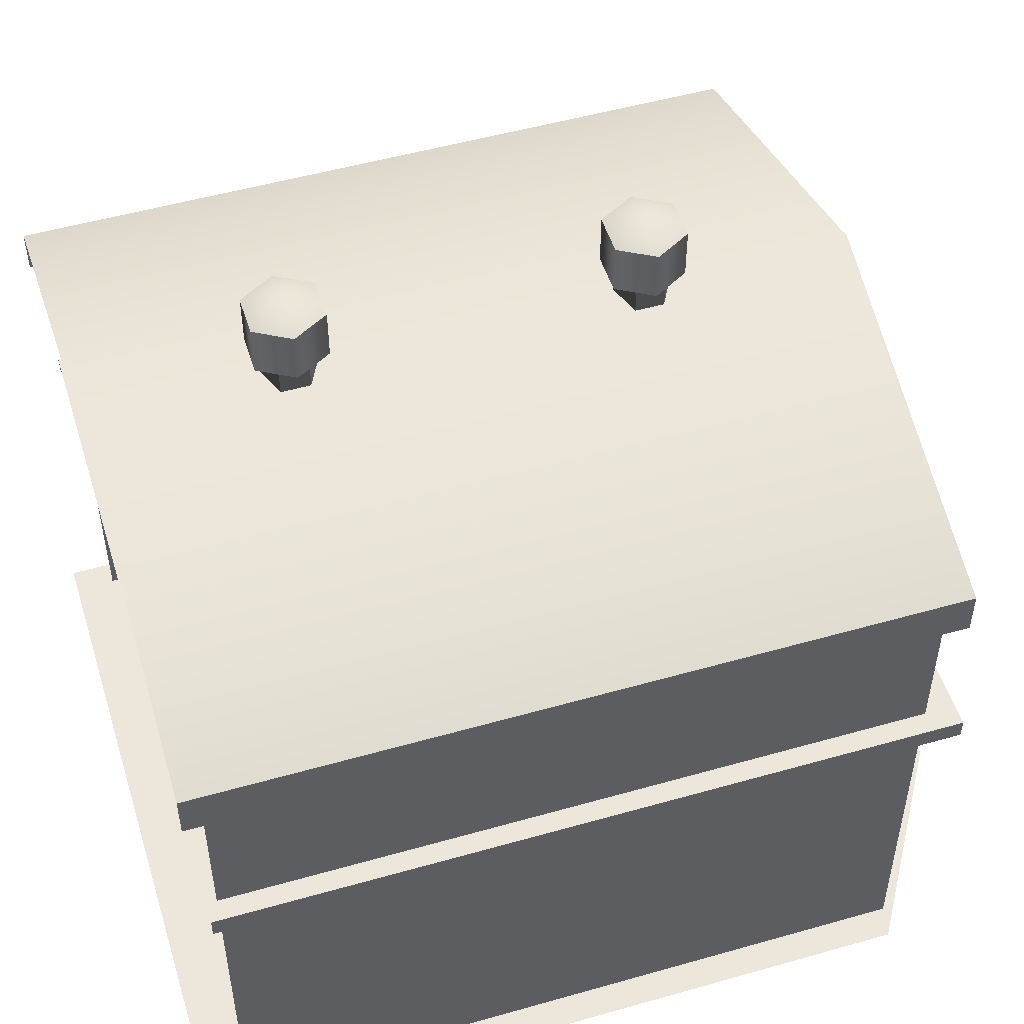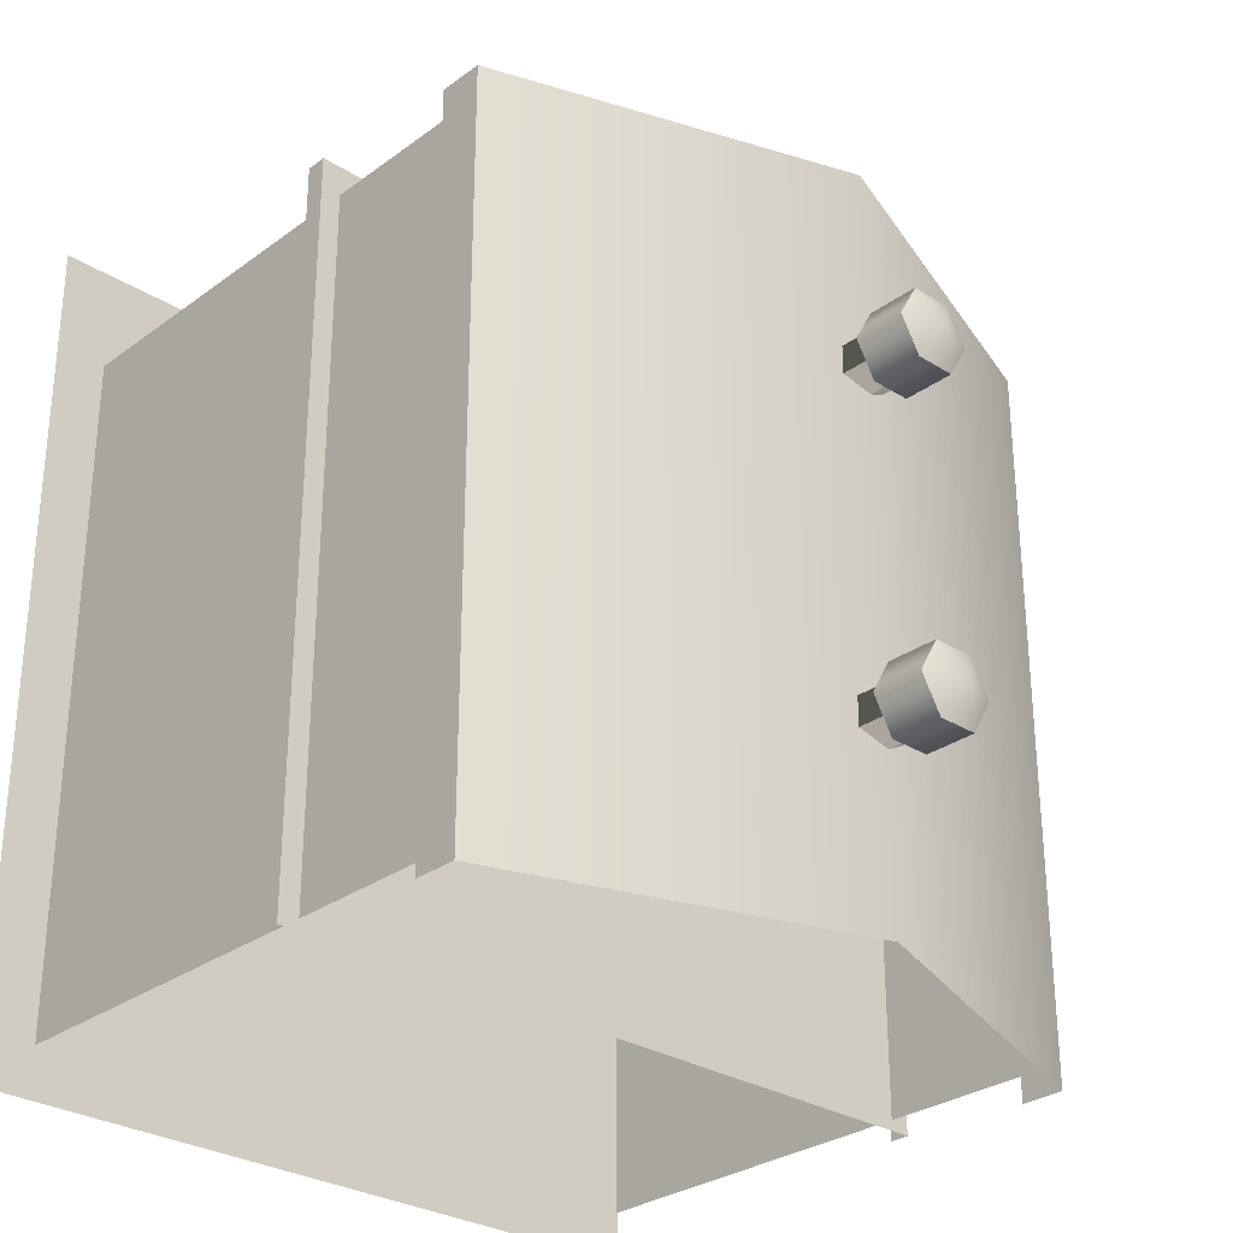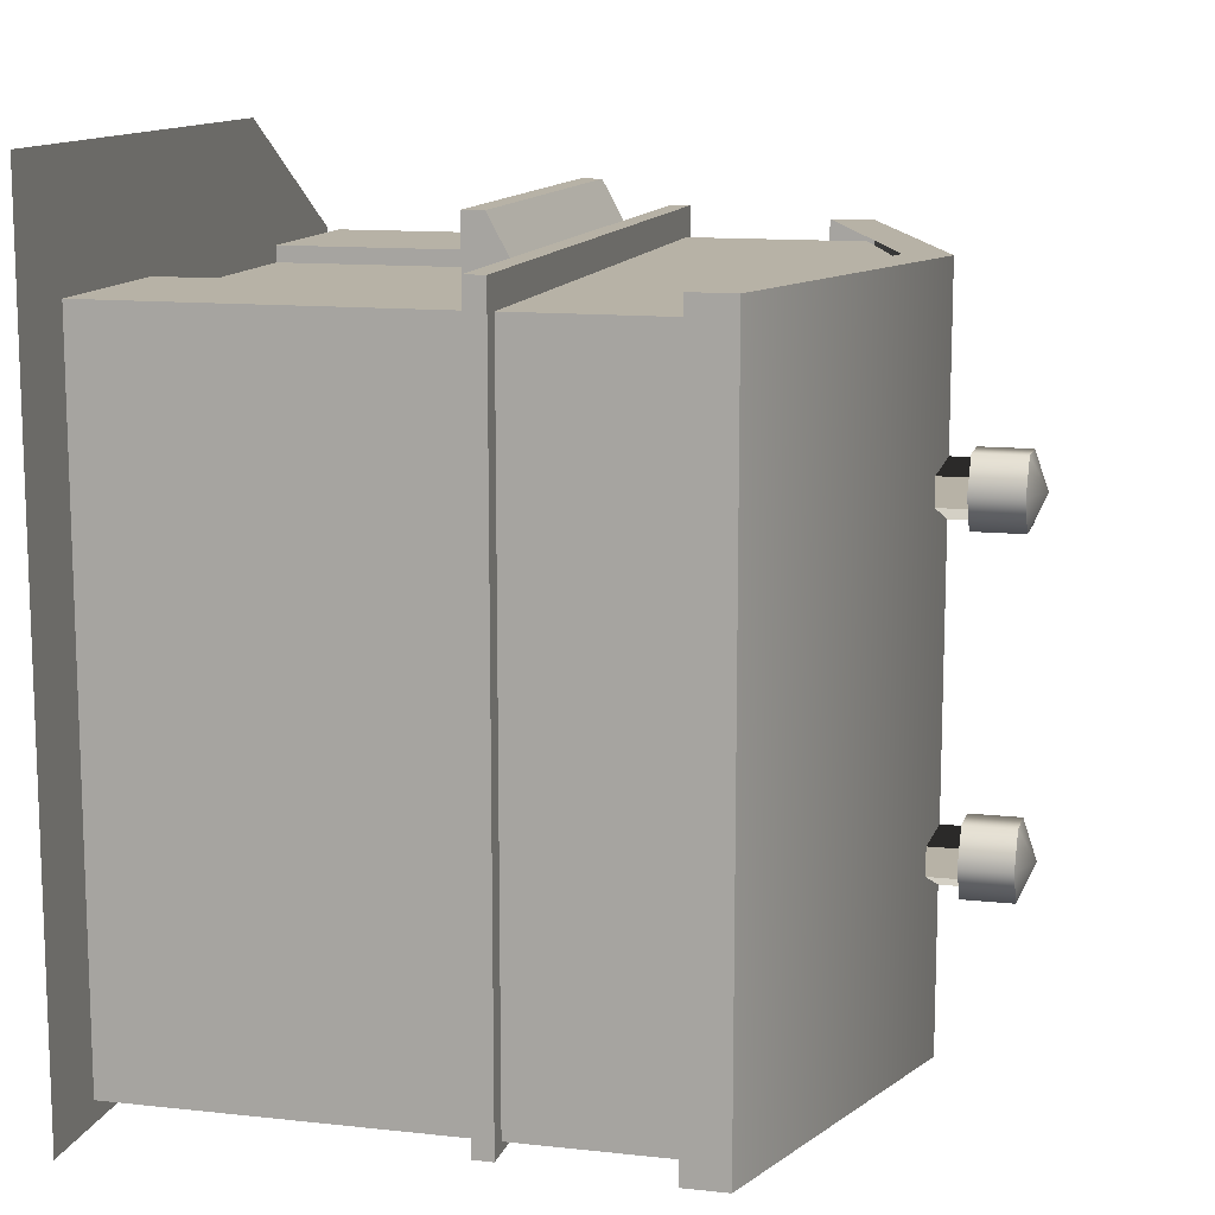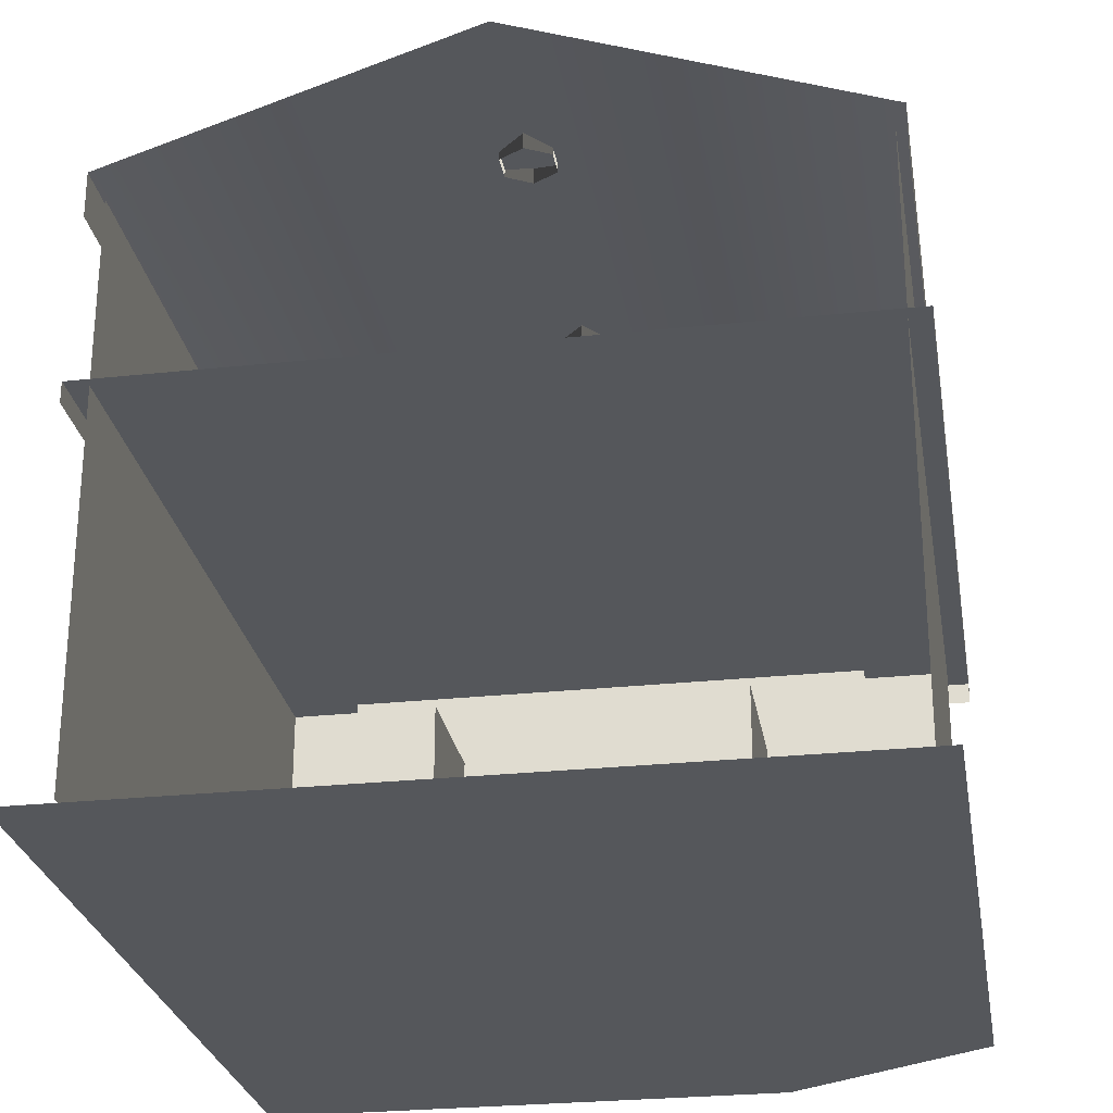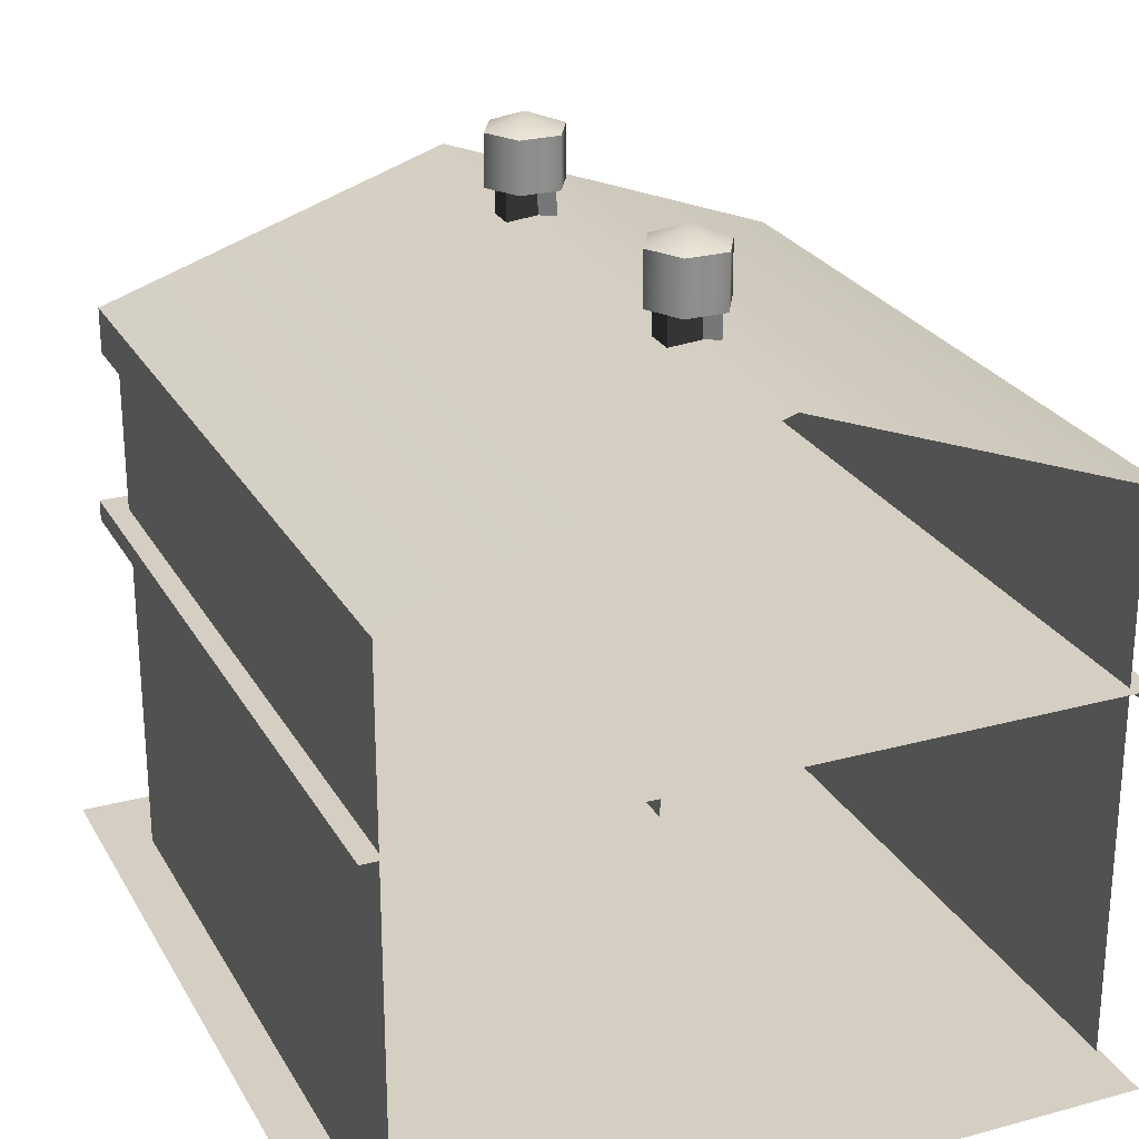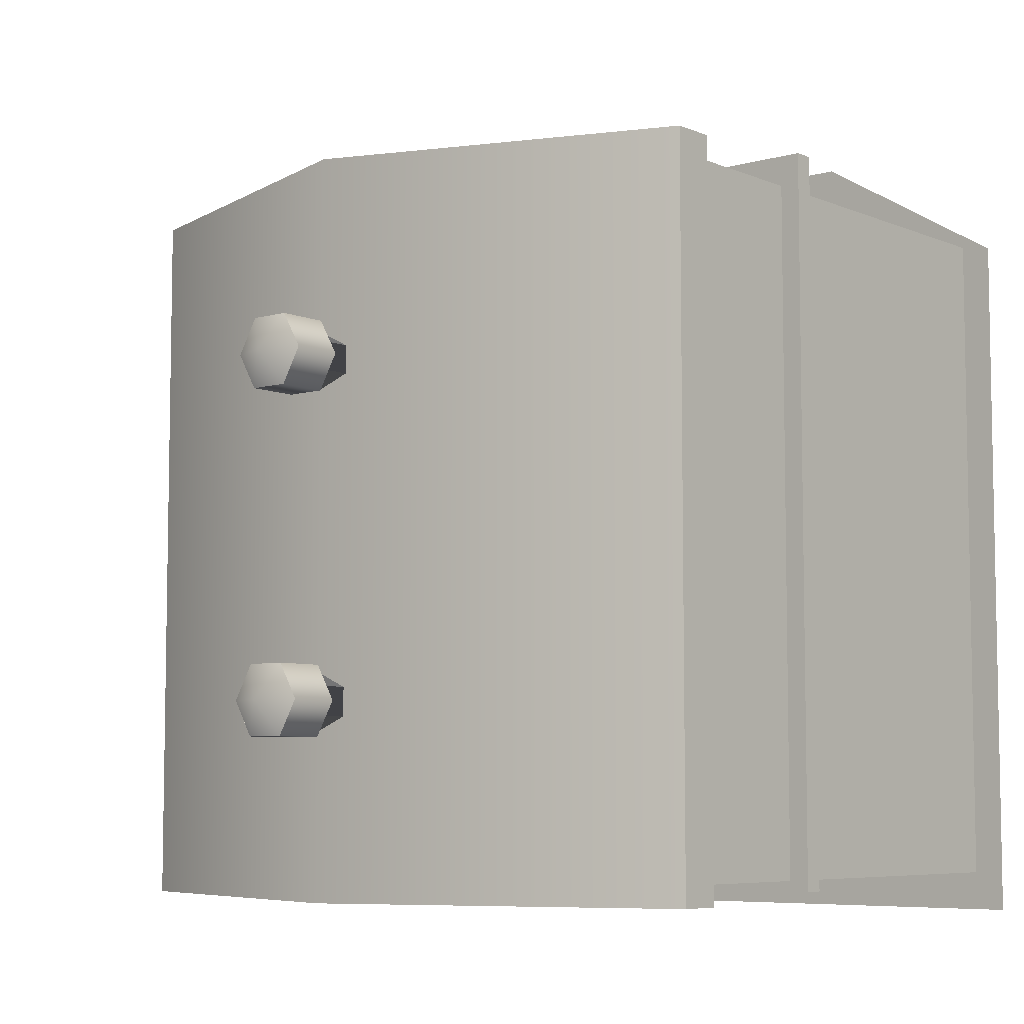
<metadata>
{"format":"obj","ext":"obj","renderer":"f3d","projection":"perspective","resolution":1024,"background":"white","views":[{"elev":51.3,"azim":-107.2,"up":"+Y"},{"elev":-29.2,"azim":137.2,"up":"+Z"},{"elev":12.3,"azim":104.4,"up":"+Z"},{"elev":-26.8,"azim":-170.5,"up":"+Y"},{"elev":25.5,"azim":156.5,"up":"+Y"},{"elev":-6.6,"azim":-140.3,"up":"+Z"}]}
</metadata>
<code>
o polygon0
g polygon0
v -1.562 2.438 1.125
v 1.625 2.438 1.125
v 1.625 3.737 1.125
v -1.562 3.737 1.125
f 1 2 3
f 3 4 1
o polygon1
g polygon1
v -0.9375 0.125 1.25
v -0.9375 0.125 2
v 2.098 0.125 1.25
v 2.312 0.125 2
v 2.098 0.125 -2.5
v 2.312 0.125 -3.25
v -0.9375 0.125 -2.5
v -2.188 0.125 -3.25
v -0.9375 0.125 1.25
v -2.188 0.125 1.25
v -0.9375 0.125 -2.5
v -0.9375 0.125 1.25
v 2.098 0.125 1.25
v 2.098 0.125 -2.5
v -0.9375 0.125 1.25
v -2.188 0.125 1.25
v -0.9375 0.125 2
f 5 6 7
f 6 8 7
f 7 8 9
f 8 10 9
f 9 10 11
f 10 12 11
f 11 12 13
f 12 14 13
f 15 16 17
f 17 18 15
f 19 20 21
o polygon2
g polygon2
v 2.125 3.719 1.375
v 2.125 3.444 1.375
v 2.125 3.719 1.125
v 2.125 3.444 1.125
v 2.125 3.719 -2.875
v 2.125 3.444 -2.875
v 2.125 3.719 -3.125
v 2.125 3.444 -3.125
v -2.125 3.382 1.375
v -2.125 3.656 1.375
v -2.125 3.382 1.125
v -2.125 3.656 1.125
v -2.125 3.382 -2.875
v -2.125 3.656 -2.875
v -2.125 3.382 -3.125
v -2.125 3.656 -3.125
v 2.125 3.719 1.125
v 2.125 3.719 -2.875
v 0 4.427 1.125
v 0 4.427 -2.875
v -2.125 3.656 1.125
v -2.125 3.656 -2.875
v 2.125 3.719 1.375
v 2.125 3.719 1.125
v 0 4.427 1.375
v 0 4.427 1.125
v -2.125 3.656 1.375
v -2.125 3.656 1.125
v 2.125 3.719 -2.875
v 2.125 3.719 -3.125
v 0 4.427 -2.875
v 0 4.427 -3.125
v -2.125 3.656 -2.875
v -2.125 3.656 -3.125
v 2.125 3.444 1.375
v 2.125 3.719 1.375
v 0 4.153 1.375
v 0 4.427 1.375
v -2.125 3.382 1.375
v -2.125 3.656 1.375
v -2.188 2.375 -3.062
v -2.188 2.375 -1
v -2.188 2.5 -1
v -2.188 2.5 -3.062
v 2.188 2.5 -3.062
v -2.188 2.5 -3.062
v -2.188 2.5 -1
v 2.002 2.5 -1
v 2.002 2.5 -1
v -2.188 2.5 -1
v -2.188 2.5 1.438
v 2.188 2.5 1.438
v 2.188 2.5 -1
v 2.188 2.375 -1
v 2.188 2.375 -3.062
v 2.188 2.5 -3.062
v -2.188 2.375 -0.9993
v -2.188 2.375 1.438
v -2.188 2.5 1.438
v -2.188 2.5 -1
v 2.188 2.375 1.438
v 2.188 2.375 -1
v 2.188 2.5 -1
v 2.188 2.5 1.438
v 2.188 2.5 1.438
v -2.188 2.5 1.438
v -2.188 2.375 1.438
v 2.188 2.375 1.438
v -1.188 2.062 1.313
v -1.188 2.062 1.66
v -1.188 2.193 1.66
v -1.188 2.381 1.313
v 1.188 2.062 1.66
v 1.188 2.062 1.313
v 1.188 2.381 1.313
v 1.188 2.193 1.66
v -1.188 2.381 1.313
v 1.188 2.381 1.313
v 1.188 2.062 1.313
v -1.188 2.062 1.313
v -1.188 2.193 1.66
v 1.188 2.193 1.66
v 1.188 2.381 1.313
v -1.188 2.381 1.313
v -1.188 2.062 1.66
v 1.188 2.062 1.66
v 1.188 2.193 1.66
v -1.188 2.193 1.66
v 2.188 2.5 -3.062
v 2.002 2.5 -1
v 2.188 2.5 -1
v 2.002 2.5 -1
v 2.188 2.5 1.438
v 2.188 2.5 -1
f 22 23 24
f 23 25 24
f 24 25 26
f 25 27 26
f 26 27 28
f 27 29 28
f 30 31 32
f 31 33 32
f 32 33 34
f 33 35 34
f 34 35 36
f 35 37 36
f 38 39 40
f 39 41 40
f 40 41 42
f 41 43 42
f 44 45 46
f 45 47 46
f 46 47 48
f 47 49 48
f 50 51 52
f 51 53 52
f 52 53 54
f 53 55 54
f 56 57 58
f 57 59 58
f 58 59 60
f 59 61 60
f 62 63 64
f 64 65 62
f 66 67 68
f 68 69 66
f 70 71 72
f 72 73 70
f 74 75 76
f 76 77 74
f 78 79 80
f 80 81 78
f 82 83 84
f 84 85 82
f 86 87 88
f 88 89 86
f 90 91 92
f 92 93 90
f 94 95 96
f 96 97 94
f 98 99 100
f 100 101 98
f 102 103 104
f 104 105 102
f 106 107 108
f 108 109 106
f 110 111 112
f 113 114 115
o polygon3
g polygon3
v -2.062 2.438 1.25
v -0.9375 2.062 1.25
v 0 2.438 1.25
v 0.9375 2.062 1.25
v -2.062 3.625 -0.8748
v -2.062 3 -0.8748
v -2.062 3 1.25
v -2.062 3.625 1.25
v -2.062 3 -0.8748
v -2.062 2.438 -0.8748
v -2.062 2.438 1.25
v -2.062 3 1.25
v -2.062 2.438 -0.8748
v -2.062 0.25 -0.8748
v -2.062 0.25 1.25
v -2.062 2.438 1.25
v -0.9375 0.25 1.148
v 0 0.25 1.148
v 0 2.062 1.148
v -0.9375 2.062 1.148
v 0 0.25 1.148
v 0.9375 0.25 1.148
v 0.9375 2.062 1.148
v 0 2.062 1.148
v 2.062 0.25 1.25
v 2.062 2.438 1.25
v 0.9375 2.062 1.25
v 0.9375 0.25 1.25
v 2.062 2.438 -2.125
v 2.062 2.438 -0.75
v 2.062 0.25 -0.75
v 2.062 0.25 -2.125
v 2.062 0.25 -0.75
v 2.062 2.438 -0.75
v 2.062 2.438 1.25
v 2.062 0.25 1.25
v -2.062 0.25 1.25
v -0.9375 0.25 1.25
v -0.9375 2.062 1.25
v -2.062 2.438 1.25
v 0.9375 0.25 1.25
v 0.9375 2.062 1.25
v 0.9375 2.062 0.2505
v 0.9375 0.25 0.2505
v -0.9375 0.25 1.25
v 0.9375 0.25 1.25
v 0.9375 0.25 0.2505
v -0.9375 0.25 0.2505
v -0.9375 2.062 1.25
v -0.9375 0.25 1.25
v -0.9375 0.25 0.2505
v -0.9375 2.062 0.2505
v -2.062 2.438 -3
v -2.062 0.25 -3
v -2.062 0.25 -0.8748
v -2.062 2.438 -0.8748
v 2.062 2.438 -3
v 2.062 2.438 -2.125
v 2.062 0.25 -2.125
v 2.062 0.25 -3
v 2.062 3 -0.75
v 2.062 3.625 -0.75
v 2.062 3.625 1.25
v 2.062 3 1.25
v 2.062 2.438 -0.75
v 2.062 2.438 -2.125
v 2.062 3 -2.125
v 2.062 3 -0.75
v 2.062 3 -0.75
v 2.062 3 -2.125
v 2.062 3.625 -2.125
v 2.062 3.625 -0.75
v 2.062 2.438 1.25
v 2.062 2.438 -0.75
v 2.062 3 -0.75
v 2.062 3 1.25
v 2.062 2.438 -2.125
v 2.062 2.438 -3
v 2.062 3 -3
v 2.062 3 -2.125
v -2.062 3 -3
v -2.062 3 -0.8748
v -2.062 3.625 -0.8748
v -2.062 3.625 -3
v -2.062 2.438 1.25
v 0 2.438 1.25
v 0 3.75 1.25
v -2.062 3 1.25
v 0 3.75 1.25
v 0 4.312 1.25
v -2.062 3.625 1.25
v -2.062 3 1.25
v 0 2.438 1.25
v 2.062 2.438 1.25
v 2.062 3 1.25
v 0 3.75 1.25
v 0 3.75 1.25
v 2.062 3 1.25
v 2.062 3.625 1.25
v 0 4.312 1.25
v -2.062 2.438 -3
v -2.062 2.438 -0.8748
v -2.062 3 -0.8748
v -2.062 3 -3
v 2.062 3 -2.125
v 2.062 3 -3
v 2.062 3.625 -3
v 2.062 3.625 -2.125
v 2.062 2.438 1.25
v 0 2.438 1.25
v 0.9375 2.062 1.25
f 116 117 118
f 117 119 118
f 120 121 122
f 122 123 120
f 124 125 126
f 126 127 124
f 128 129 130
f 130 131 128
f 132 133 134
f 134 135 132
f 136 137 138
f 138 139 136
f 140 141 142
f 142 143 140
f 144 145 146
f 146 147 144
f 148 149 150
f 150 151 148
f 152 153 154
f 154 155 152
f 156 157 158
f 158 159 156
f 160 161 162
f 162 163 160
f 164 165 166
f 166 167 164
f 168 169 170
f 170 171 168
f 172 173 174
f 174 175 172
f 176 177 178
f 178 179 176
f 180 181 182
f 182 183 180
f 184 185 186
f 186 187 184
f 188 189 190
f 190 191 188
f 192 193 194
f 194 195 192
f 196 197 198
f 198 199 196
f 200 201 202
f 202 203 200
f 204 205 206
f 206 207 204
f 208 209 210
f 210 211 208
f 212 213 214
f 214 215 212
f 216 217 218
f 218 219 216
f 220 221 222
f 222 223 220
f 224 225 226
o polygon4
g polygon4
v 0.1221 4.562 -2.149
v 0.1221 4.873 -2.149
v 0.2444 4.562 -1.938
v 0.2444 4.873 -1.938
v 0.1221 4.562 -1.726
v 0.1221 4.873 -1.726
v -0.1221 4.562 -1.726
v -0.1221 4.873 -1.726
v -0.2444 4.562 -1.938
v -0.2444 4.873 -1.938
v -0.1221 4.562 -2.149
v -0.1221 4.873 -2.149
v 0.1221 4.562 -2.149
v 0.1221 4.873 -2.149
v 0.2444 4.873 -1.938
v 0.1221 4.873 -2.149
v 0 4.968 -1.938
v -0.1221 4.873 -2.149
v -0.2444 4.873 -1.938
v 0.2444 4.873 -1.938
v 0 4.968 -1.938
v 0.1221 4.873 -1.726
v -0.1221 4.873 -1.726
v -0.2444 4.873 -1.938
v -0.1221 4.873 -1.726
v 0 4.968 -1.938
f 227 228 229
f 228 230 229
f 229 230 231
f 230 232 231
f 231 232 233
f 232 234 233
f 233 234 235
f 234 236 235
f 235 236 237
f 236 238 237
f 237 238 239
f 238 240 239
f 241 242 243
f 242 244 243
f 243 244 245
f 246 247 248
f 247 249 248
f 250 251 252
o polygon5
g polygon5
v 0 4.325 -2.112
v -0.1511 4.325 -2.025
v -0.1511 4.562 -2.025
v 0 4.562 -2.112
v 0.1511 4.325 -2.025
v 0 4.325 -2.112
v 0 4.562 -2.112
v 0.1511 4.562 -2.025
v 0.1511 4.325 -1.85
v 0.1511 4.325 -2.025
v 0.1511 4.562 -2.025
v 0.1511 4.562 -1.85
v 0 4.325 -1.763
v 0.1511 4.325 -1.85
v 0.1511 4.562 -1.85
v 0 4.562 -1.763
v -0.1511 4.325 -1.85
v 0 4.325 -1.763
v 0 4.562 -1.763
v -0.1511 4.562 -1.85
v -0.1511 4.325 -2.025
v -0.1511 4.325 -1.85
v -0.1511 4.562 -1.85
v -0.1511 4.562 -2.025
f 253 254 255
f 255 256 253
f 257 258 259
f 259 260 257
f 261 262 263
f 263 264 261
f 265 266 267
f 267 268 265
f 269 270 271
f 271 272 269
f 273 274 275
f 275 276 273
o polygon6
g polygon6
v 0.1221 4.562 -0.08667
v 0.1221 4.873 -0.08667
v 0.2444 4.562 0.125
v 0.2444 4.873 0.125
v 0.1221 4.562 0.3367
v 0.1221 4.873 0.3367
v -0.1221 4.562 0.3367
v -0.1221 4.873 0.3367
v -0.2444 4.562 0.125
v -0.2444 4.873 0.125
v -0.1221 4.562 -0.08667
v -0.1221 4.873 -0.08667
v 0.1221 4.562 -0.08667
v 0.1221 4.873 -0.08667
v 0.2444 4.873 0.125
v 0.1221 4.873 -0.08667
v 0 4.968 0.125
v -0.1221 4.873 -0.08667
v -0.2444 4.873 0.125
v 0.2444 4.873 0.125
v 0 4.968 0.125
v 0.1221 4.873 0.3367
v -0.1221 4.873 0.3367
v -0.2444 4.873 0.125
v -0.1221 4.873 0.3367
v 0 4.968 0.125
f 277 278 279
f 278 280 279
f 279 280 281
f 280 282 281
f 281 282 283
f 282 284 283
f 283 284 285
f 284 286 285
f 285 286 287
f 286 288 287
f 287 288 289
f 288 290 289
f 291 292 293
f 292 294 293
f 293 294 295
f 296 297 298
f 297 299 298
f 300 301 302
o polygon7
g polygon7
v 0 4.327 -0.04761
v -0.1494 4.327 0.03882
v -0.1494 4.562 0.03882
v 0 4.562 -0.04761
v 0.1494 4.327 0.03882
v 0 4.327 -0.04761
v 0 4.562 -0.04761
v 0.1494 4.562 0.03882
v 0.1494 4.327 0.2112
v 0.1494 4.327 0.03882
v 0.1494 4.562 0.03882
v 0.1494 4.562 0.2112
v 0 4.327 0.2976
v 0.1494 4.327 0.2112
v 0.1494 4.562 0.2112
v 0 4.562 0.2976
v -0.1494 4.327 0.2112
v 0 4.327 0.2976
v 0 4.562 0.2976
v -0.1494 4.562 0.2112
v -0.1494 4.327 0.03882
v -0.1494 4.327 0.2112
v -0.1494 4.562 0.2112
v -0.1494 4.562 0.03882
f 303 304 305
f 305 306 303
f 307 308 309
f 309 310 307
f 311 312 313
f 313 314 311
f 315 316 317
f 317 318 315
f 319 320 321
f 321 322 319
f 323 324 325
f 325 326 323

</code>
